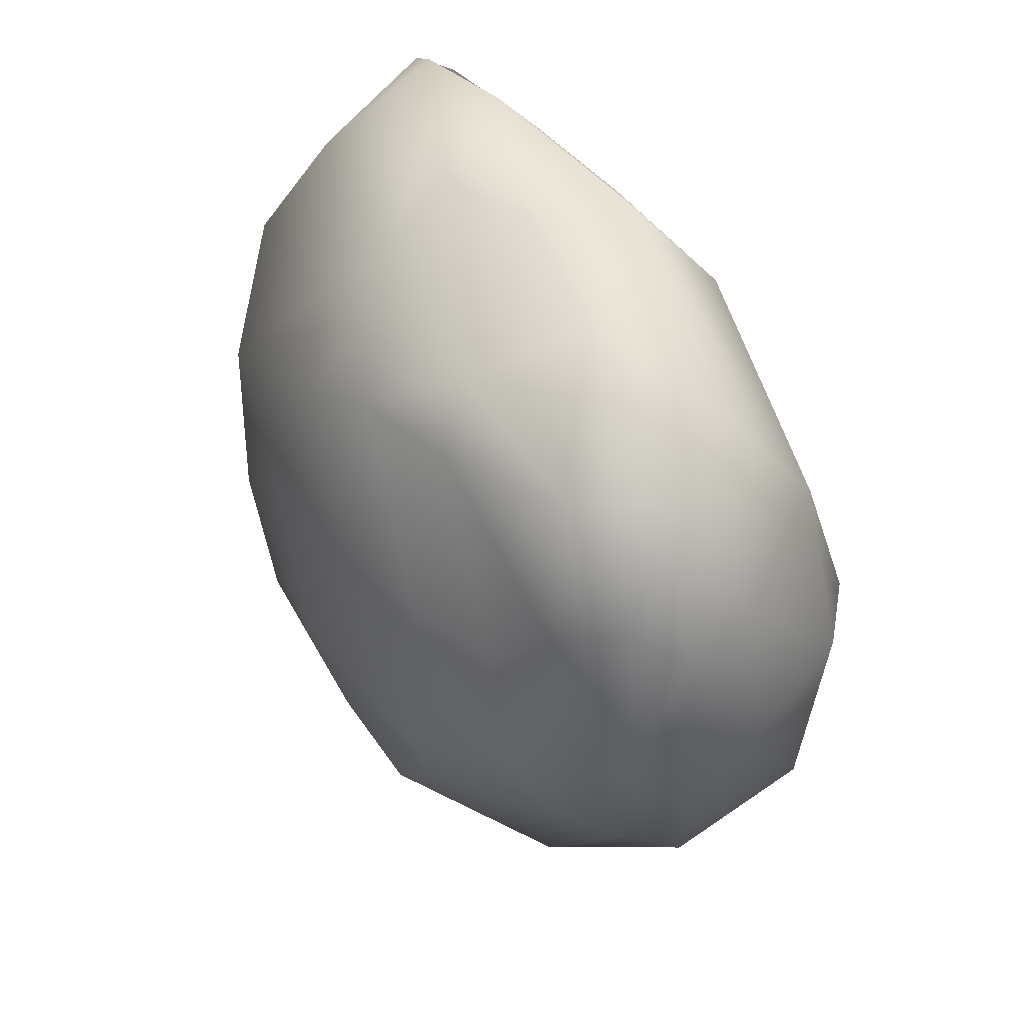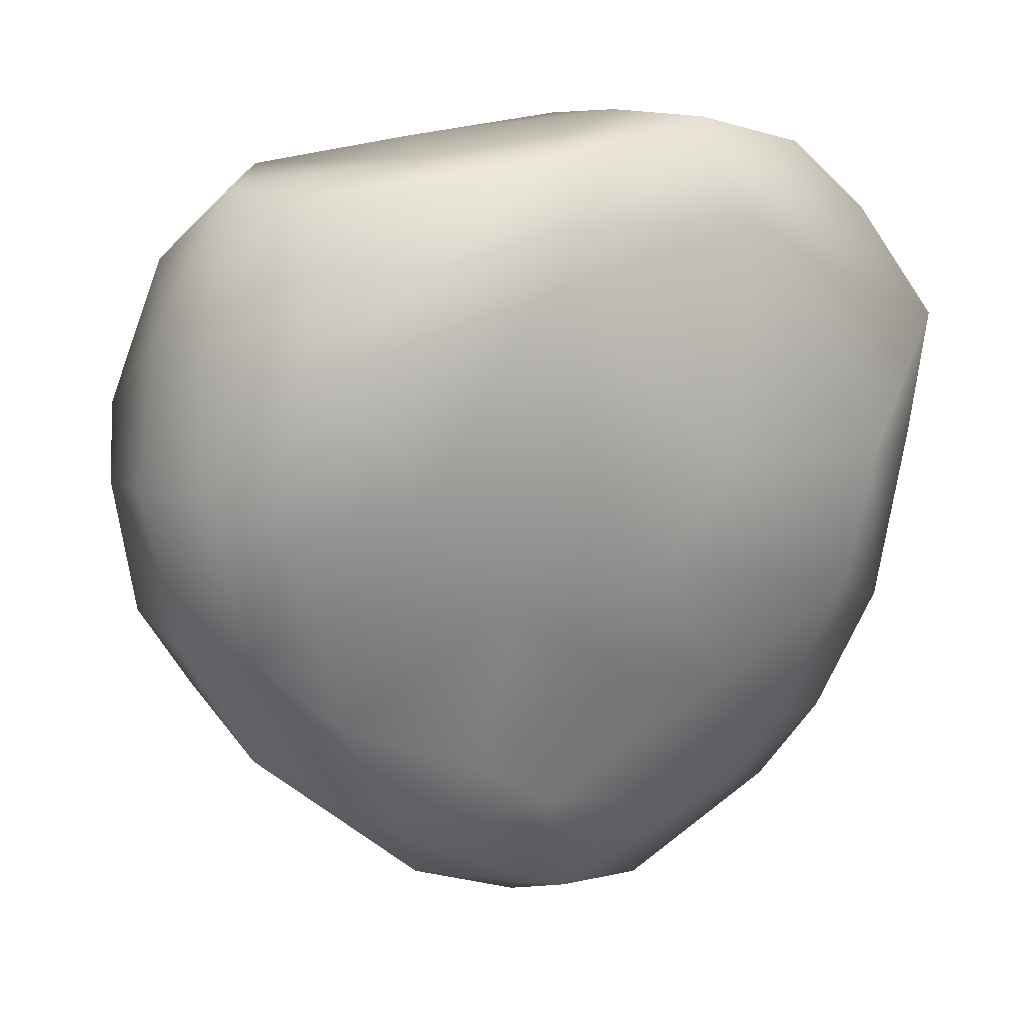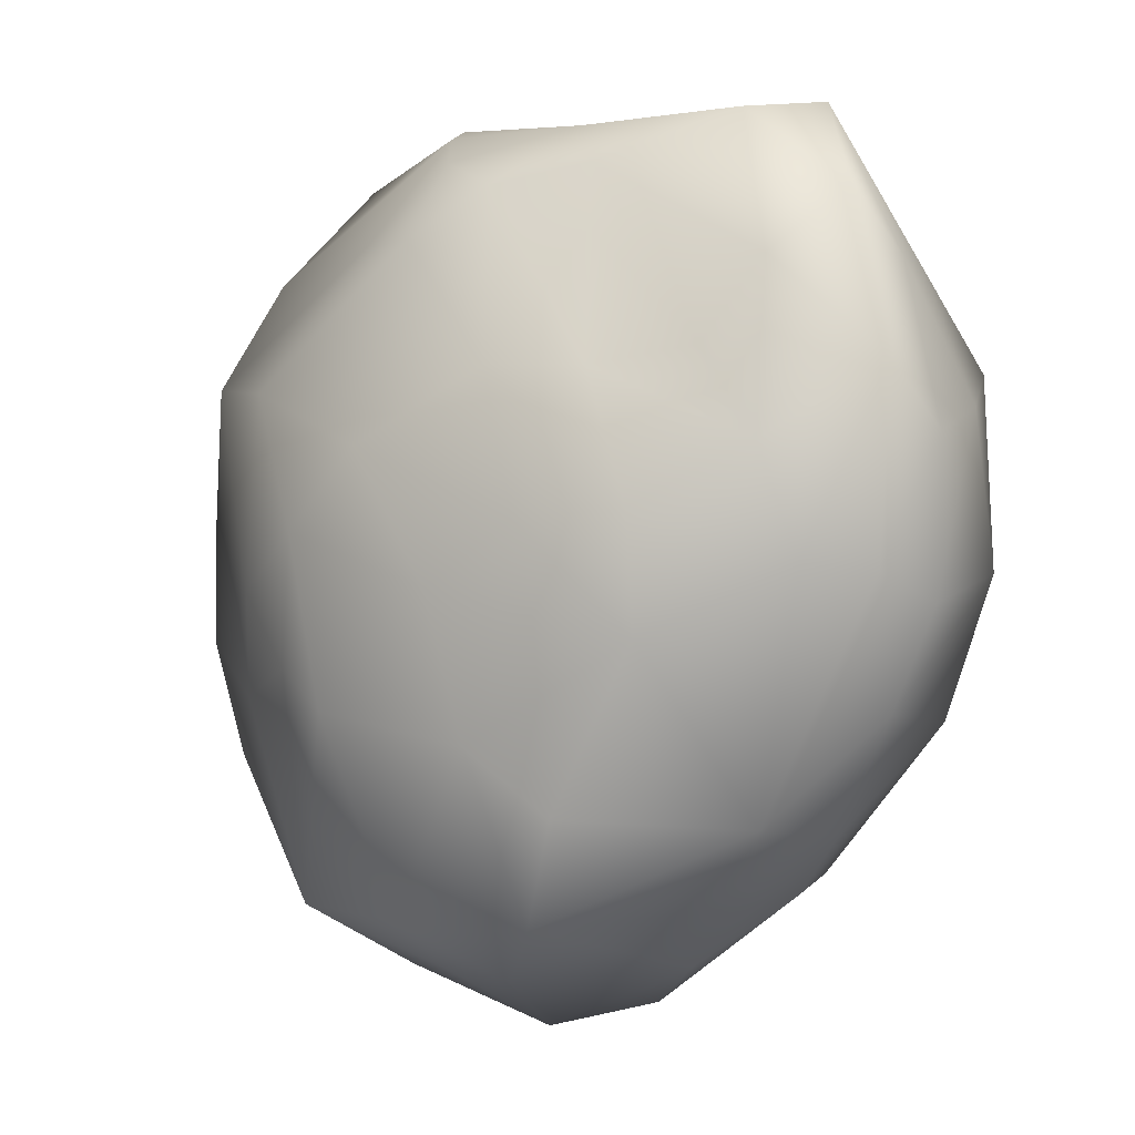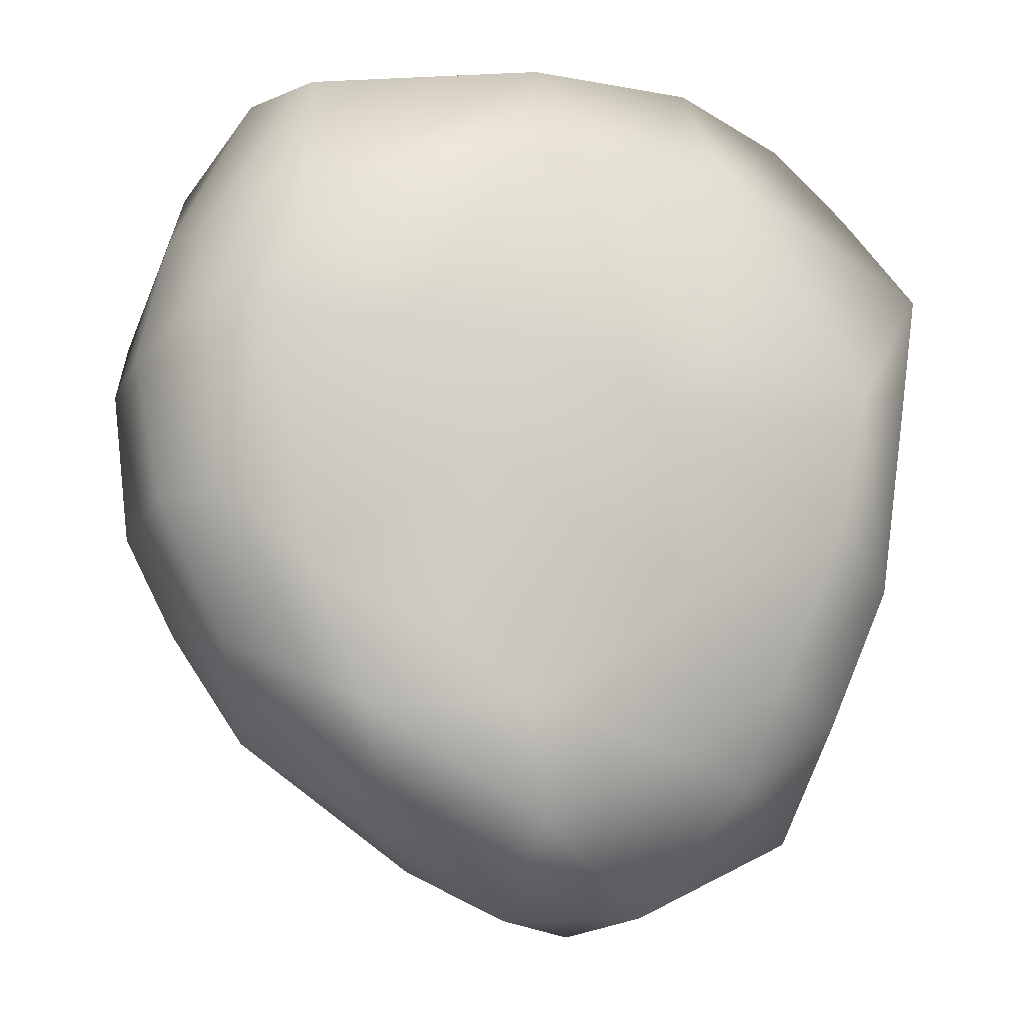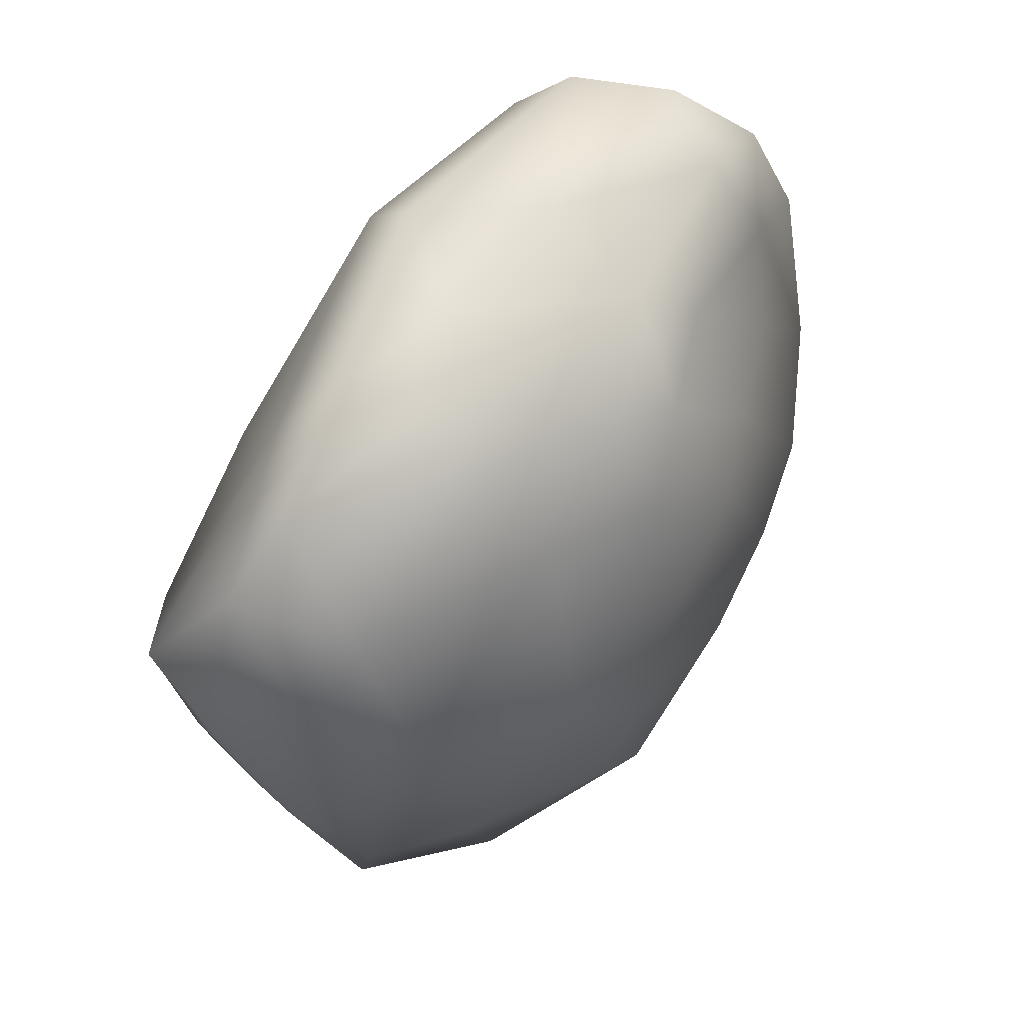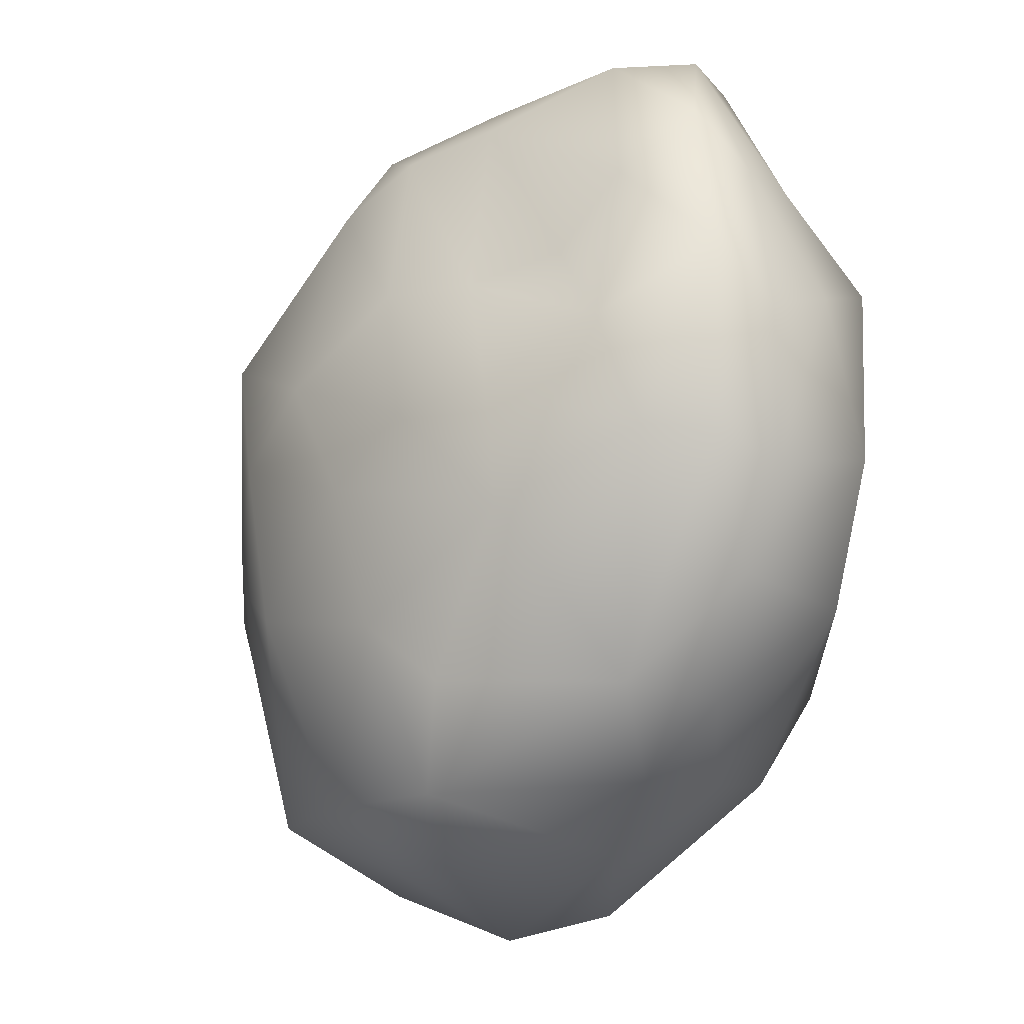
<metadata>
{"format":"obj","ext":"obj","renderer":"f3d","projection":"perspective","resolution":1024,"background":"white","views":[{"elev":58.0,"azim":-110.6,"up":"+Z"},{"elev":30.1,"azim":-15.4,"up":"+Z"},{"elev":-1.8,"azim":-138.4,"up":"+Z"},{"elev":-5.6,"azim":-10.5,"up":"+Z"},{"elev":63.0,"azim":130.1,"up":"+Z"},{"elev":-15.4,"azim":-124.1,"up":"+Z"}]}
</metadata>
<code>
o rock_01
v -3.488 -1.772 7.082
v -5.328 -1.538 4.496
v -3.784 -3.199 4.841
v 0.3673 -1.918 7.415
v -0.06208 -3.125 5.703
v -4.419 -0.3869 6.96
v -1.204 -0.4664 7.15
v -5.82 -0.3456 4.458
v 3.88 -1.57 5.776
v 3.317 -0.67 7.451
v 2.077 -2.273 5.865
v 5.193 -0.1505 6.633
v 1.112 -0.2864 7.23
v 2.228 0.6619 7.201
v 1.482 1.709 6.837
v 5.584 1.629 4.829
v 2.429 2.705 5.073
v 0.7563 2.557 6.249
v -1.115 1.544 6.747
v 6.395 -0.3114 5.389
v -1.878 2.157 6.013
v -3.966 2.191 3.086
v -4.621 1.449 4.451
v -5.512 0.544 5.454
v -3.797 0.9309 6.778
v -0.4328 2.888 5.721
v -2.453 2.96 2.83
v -5.115 2.323 1.638
v 0.7026 3.501 4.932
v -1.109 3.727 2.863
v 1.167 4.202 1.748
v -0.45 4.313 -0.4479
v -1.96 4.031 0.5315
v -3.597 3.408 0.667
v -3.528 3.17 -1.203
v 5.735 2.867 2.977
v 3.415 4.094 2.697
v 4.429 3.455 -0.4028
v 2.325 4.458 0.4678
v 1.772 4.339 -2.291
v 3.867 2.647 -5.479
v 1.08 3.361 -5.515
v 2.816 4.131 -1.652
v 4.927 2.945 -2.128
v -0.8212 3.867 -2.787
v -2.056 3.314 -3.843
v -1.32 2.983 -5.54
v -4.316 1.227 -4.004
v -0.07734 2.017 -6.5
v -1.634 -0.5361 -6.344
v 1.201 -0.3232 -7.507
v -2.98 -0.1677 -5.291
v -4.488 -0.4941 -4.157
v 5.804 0.7896 -4.697
v 4.97 -0.8436 -5.916
v 3.419 0.5964 -6.589
v 1.744 1.592 -6.44
v 2.198 -1.652 -7.097
v 3.957 -2.182 -4.941
v 0.1998 -3.723 -5.383
v -0.137 -1.5 -7.121
v 2.468 -3.415 -4.308
v -4.972 -2.644 -2.476
v -2.857 -1.708 -5.218
v -2.324 -3.128 -5.004
v -5.453 -3.058 2.938
v -4.33 -3.736 2.552
v -5.007 -3.249 -0.113
v -3.988 -3.835 0.8247
v -0.7503 -3.991 0.6419
v 0.4785 -3.769 2.696
v -2.071 -3.754 2.832
v -3.665 -3.827 -1.267
v -2.793 -3.913 -3.478
v -0.08125 -3.8 -3.493
v -1.308 -3.864 -2.471
v 4.422 -2.877 -3.143
v 5.455 -2.982 -0.4495
v 1.779 -3.982 1.01
v 2.989 -3.63 -1.634
v 1.161 -4.039 -0.902
v 3.115 -3.411 2.508
v 5.978 -2.61 1.791
v 6.533 1.33 3.469
v 7.324 -0.1977 1.995
v 7.027 0.905 -0.2797
v 7.142 1.745 0.8128
v 6.591 2.229 -1.21
v 7.373 -1.305 3.707
v 6.569 -1.821 -1.536
v 6.999 -1.688 1.641
v 5.626 -1.775 -3.825
v 6.637 -0.5017 -1.882
v 6.379 1.777 -3.118
v -5.654 -0.2203 -2.321
v -6.102 0.7169 -0.2387
v -5.372 1.665 -0.115
v -6.456 -0.2192 -0.6752
v -6.687 -0.02362 1.805
v -5.999 -2.462 -0.1958
v -6.378 -1.392 2.275
v -6.453 0.9051 2.8
f 1 2 3
f 4 1 3
f 3 5 4
f 6 1 7
f 1 4 7
f 8 2 6
f 6 2 1
f 9 10 11
f 9 12 10
f 13 7 4
f 4 10 13
f 10 14 13
f 4 5 11
f 11 10 4
f 15 16 17
f 18 19 15
f 15 17 18
f 19 13 14
f 14 15 19
f 12 20 16
f 16 15 12
f 12 15 14
f 14 10 12
f 21 22 23
f 24 25 23
f 25 21 23
f 8 6 24
f 25 24 6
f 7 13 19
f 25 7 19
f 25 6 7
f 19 18 26
f 19 26 21
f 21 25 19
f 22 21 27
f 21 26 27
f 27 28 22
f 26 18 29
f 26 29 30
f 30 27 26
f 31 32 33
f 30 31 33
f 34 28 27
f 27 30 34
f 30 33 34
f 33 35 34
f 17 16 36
f 37 17 36
f 37 36 38
f 39 37 38
f 39 32 31
f 29 18 17
f 37 39 31
f 17 37 29
f 29 37 31
f 31 30 29
f 40 41 42
f 40 43 41
f 41 43 44
f 45 40 42
f 32 39 40
f 43 40 39
f 38 44 43
f 43 39 38
f 45 46 35
f 40 45 32
f 35 33 32
f 35 32 45
f 45 42 47
f 47 46 45
f 48 35 46
f 48 46 47
f 47 42 49
f 50 47 49
f 50 49 51
f 52 53 48
f 48 47 52
f 47 50 52
f 54 55 56
f 41 54 56
f 56 51 57
f 51 49 57
f 57 49 42
f 41 57 42
f 41 56 57
f 58 55 59
f 60 61 58
f 59 62 58
f 58 62 60
f 51 56 58
f 58 61 51
f 58 56 55
f 63 64 65
f 53 52 64
f 64 52 50
f 51 61 50
f 64 50 61
f 61 60 65
f 65 64 61
f 66 67 3
f 67 68 69
f 70 71 72
f 72 67 69
f 72 69 70
f 73 70 69
f 3 72 5
f 67 72 3
f 72 71 5
f 74 73 63
f 74 63 65
f 74 65 60
f 60 75 74
f 70 73 76
f 73 74 76
f 74 75 76
f 69 68 73
f 59 77 62
f 78 79 80
f 80 62 77
f 80 77 78
f 70 76 81
f 76 75 81
f 81 75 80
f 80 75 62
f 75 60 62
f 11 82 9
f 82 83 9
f 5 71 82
f 82 11 5
f 79 70 81
f 80 79 81
f 79 82 71
f 71 70 79
f 82 79 78
f 82 78 83
f 16 84 36
f 84 16 20
f 85 86 87
f 20 85 84
f 84 85 87
f 36 84 87
f 87 88 36
f 9 83 89
f 83 90 91
f 91 89 83
f 89 91 85
f 90 85 91
f 12 9 20
f 20 9 89
f 85 20 89
f 77 59 92
f 59 55 92
f 92 93 90
f 90 77 92
f 55 54 93
f 92 55 93
f 86 85 93
f 93 85 90
f 78 77 90
f 90 83 78
f 41 44 94
f 94 54 41
f 38 36 88
f 94 44 88
f 44 38 88
f 93 94 86
f 93 54 94
f 94 88 86
f 87 86 88
f 48 53 95
f 95 96 48
f 96 97 48
f 98 99 96
f 96 95 98
f 97 34 35
f 48 97 35
f 64 63 53
f 95 53 63
f 95 63 100
f 63 68 100
f 63 73 68
f 98 95 100
f 98 100 101
f 2 66 3
f 101 66 2
f 101 2 8
f 99 98 101
f 101 8 99
f 68 67 66
f 66 101 100
f 66 100 68
f 22 28 23
f 28 102 23
f 34 97 28
f 97 102 28
f 8 102 99
f 99 102 96
f 97 96 102
f 24 23 102
f 102 8 24

</code>
